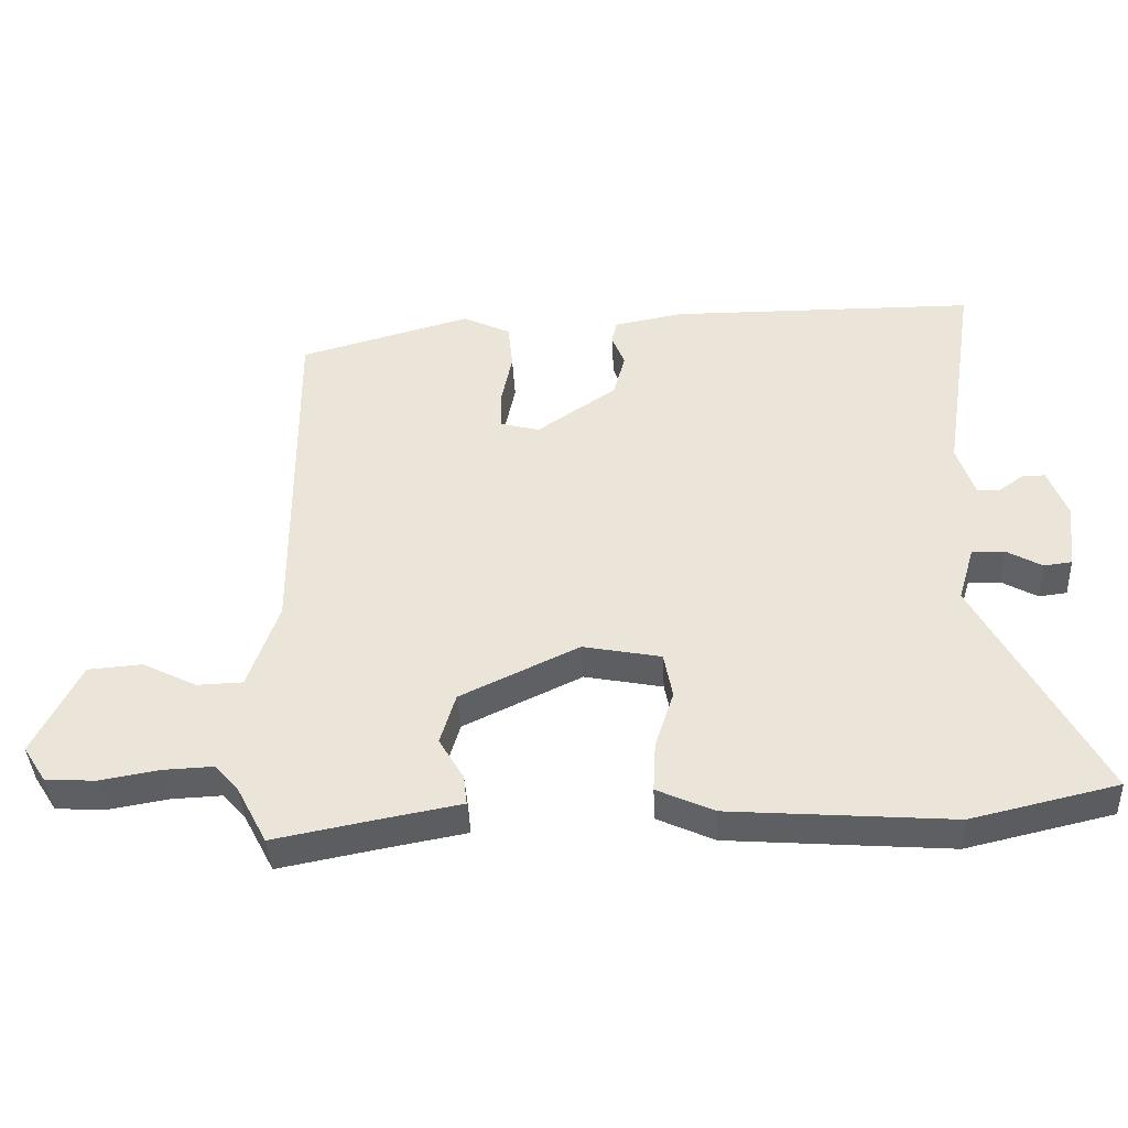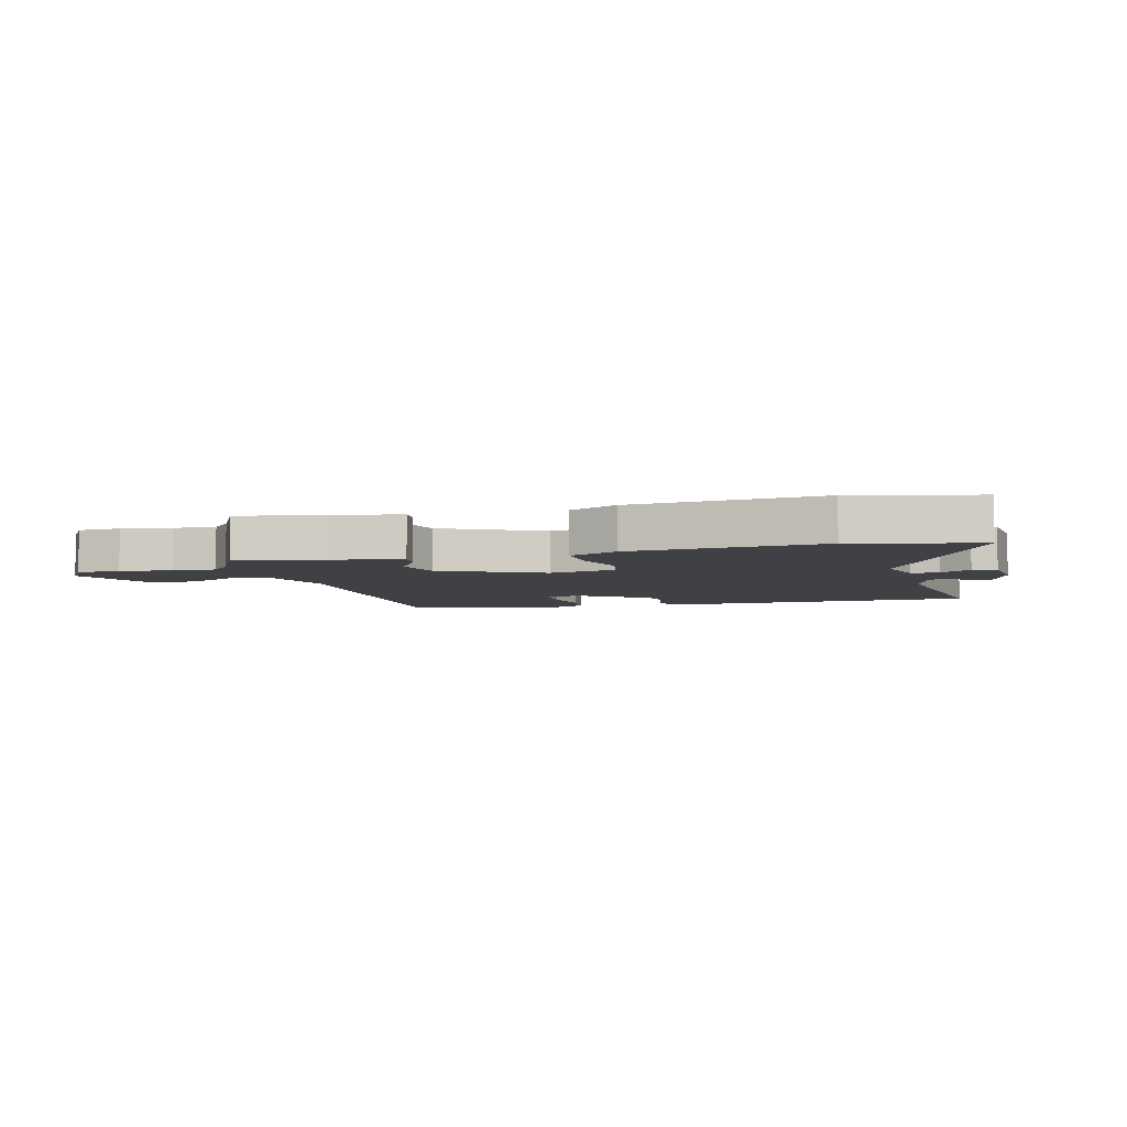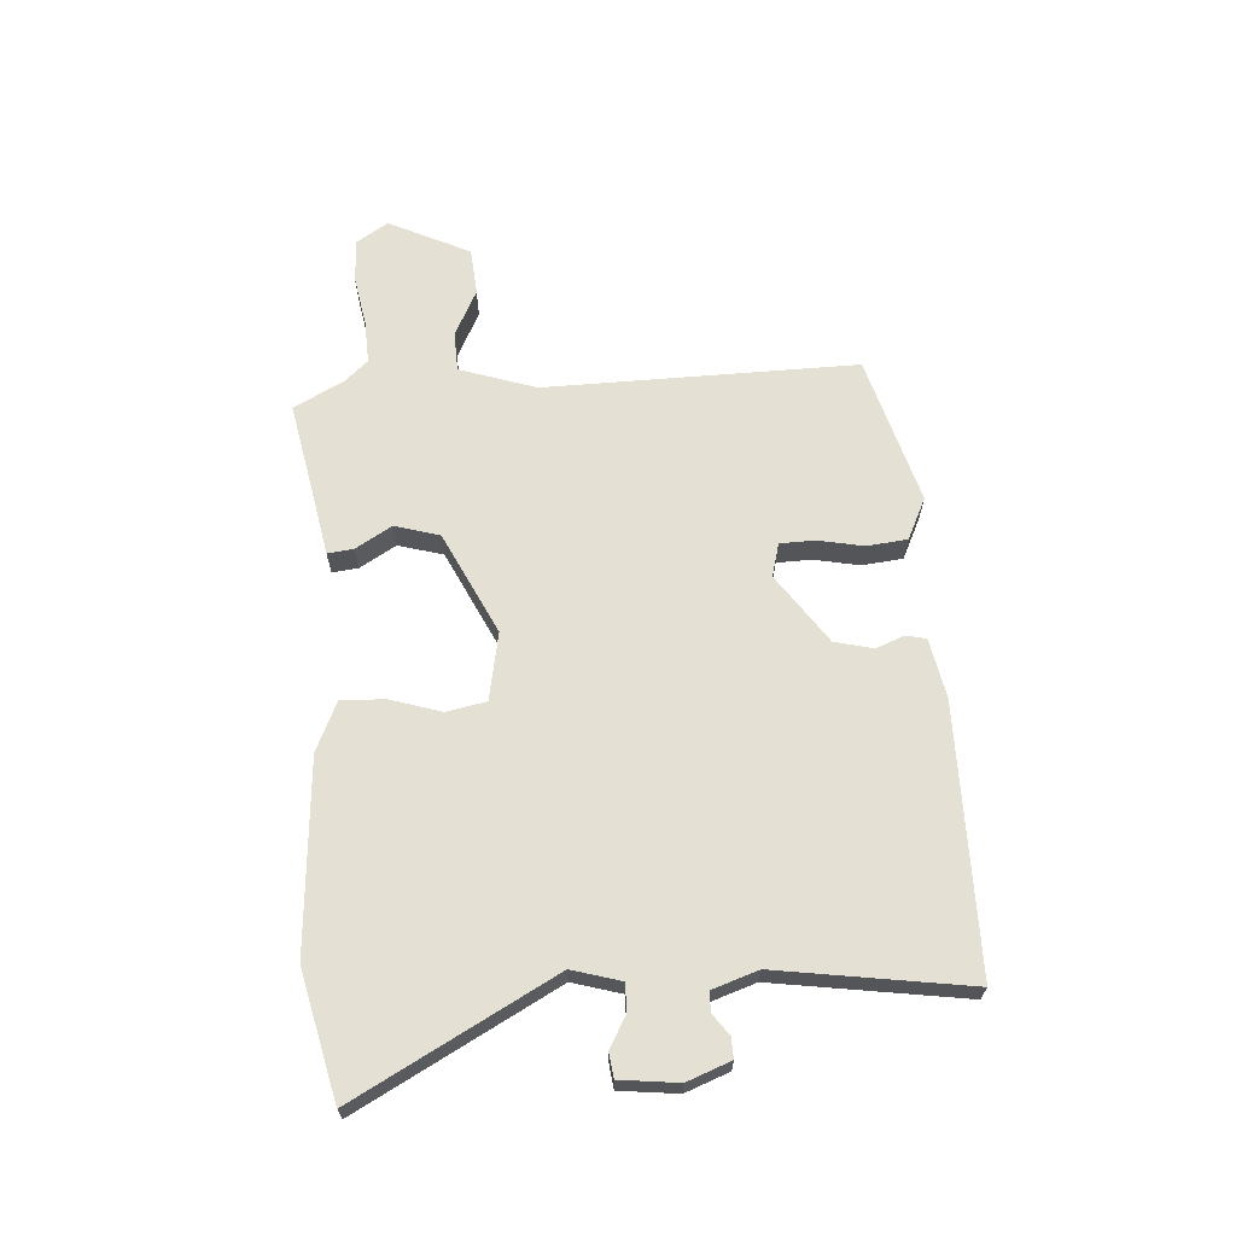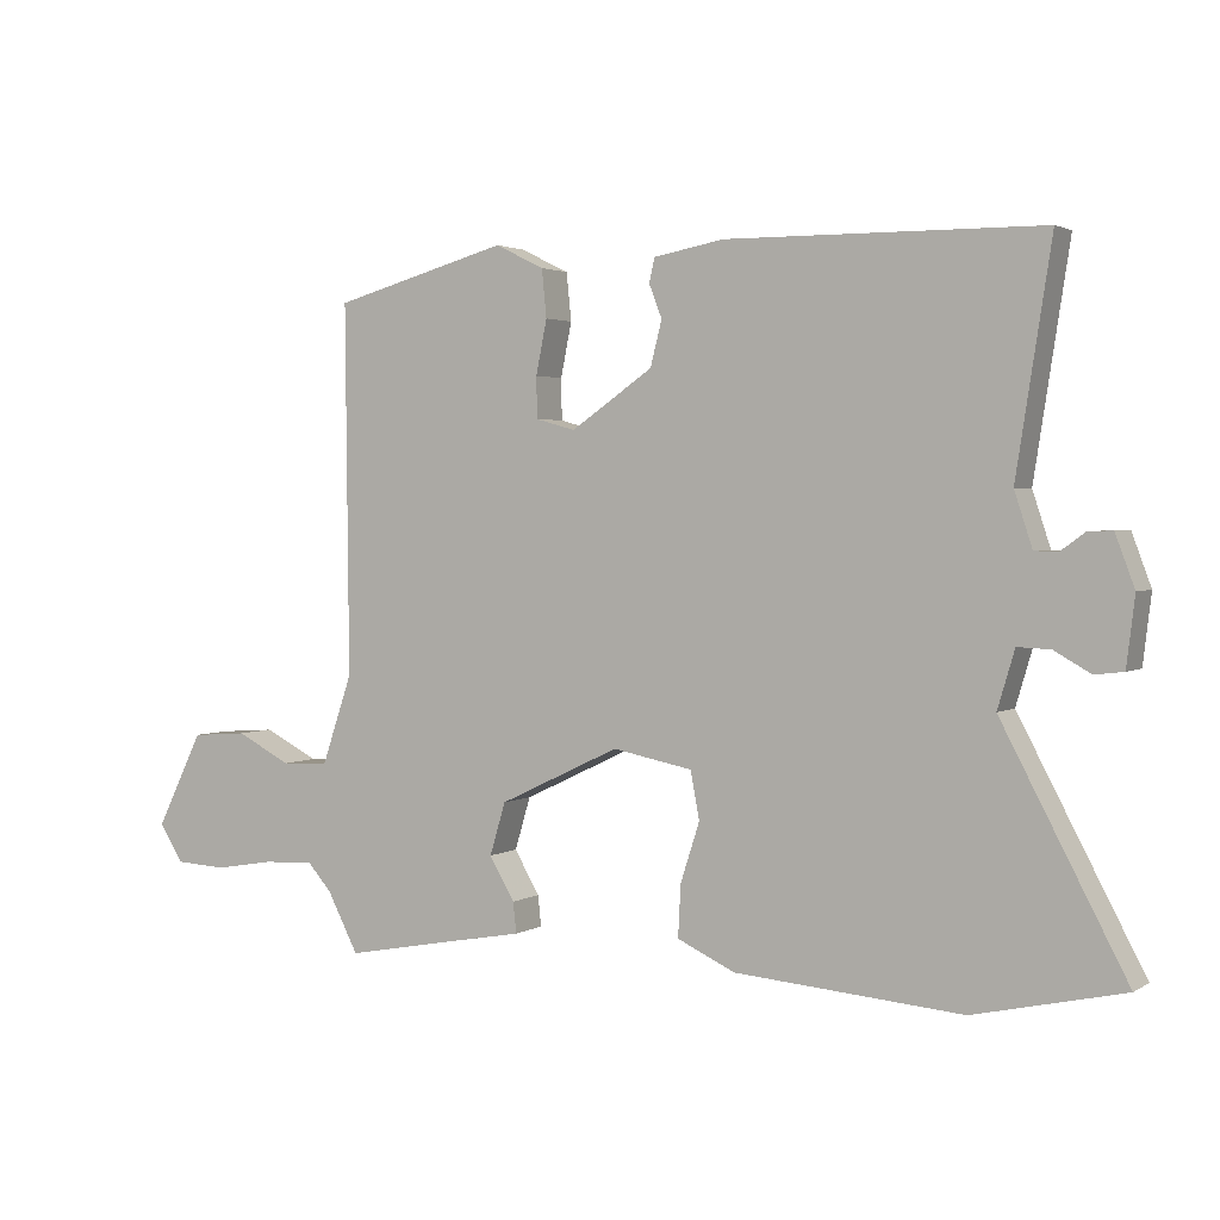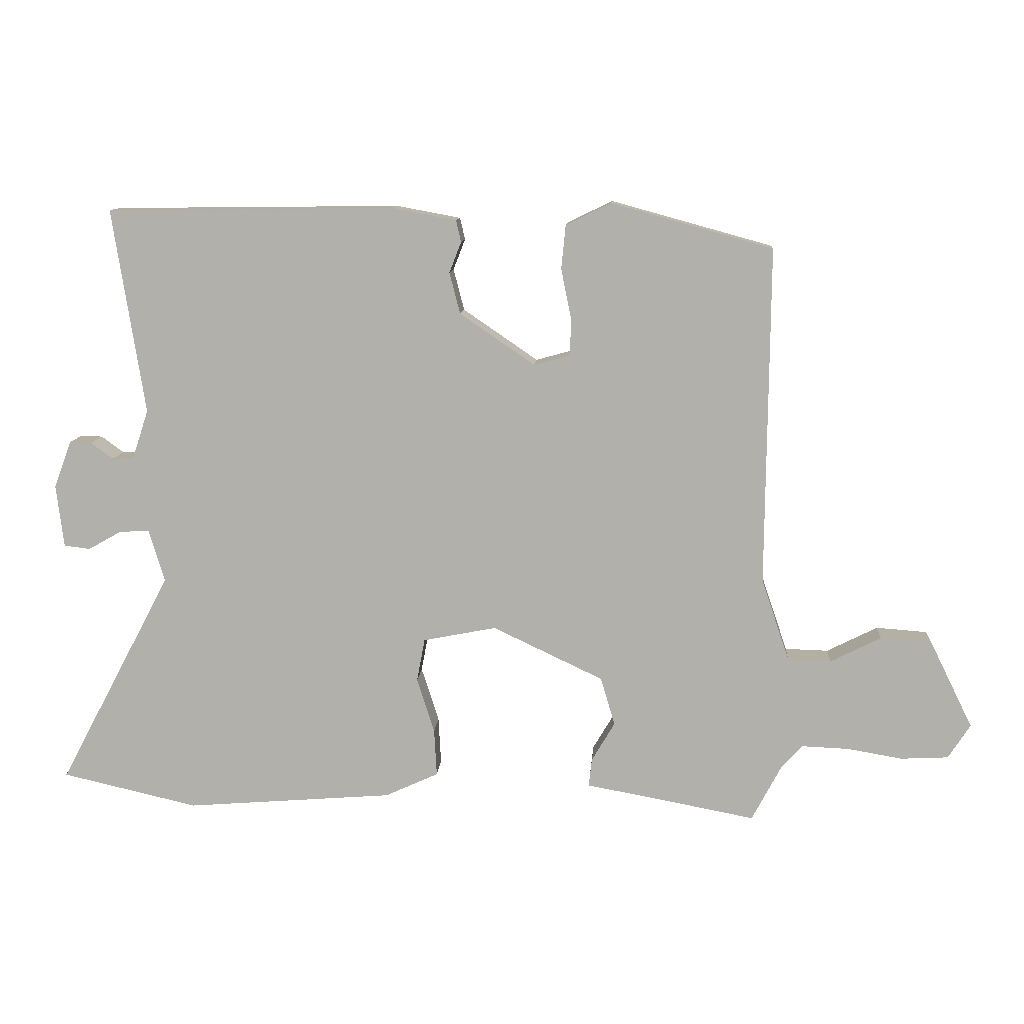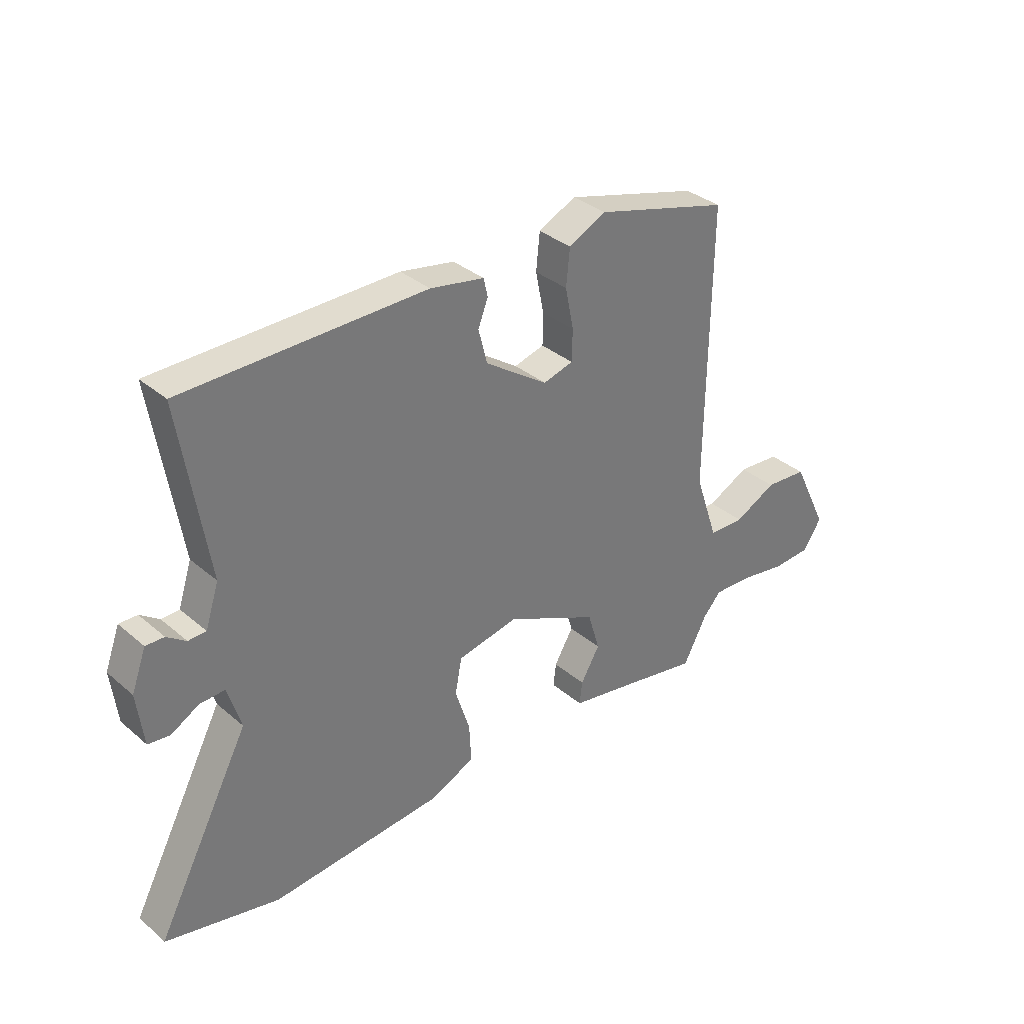
<metadata>
{"format":"obj","ext":"obj","renderer":"f3d","projection":"perspective","resolution":1024,"background":"white","views":[{"elev":-41.0,"azim":-177.0,"up":"+Z"},{"elev":-5.8,"azim":-165.4,"up":"+Y"},{"elev":65.2,"azim":-94.2,"up":"+Y"},{"elev":2.4,"azim":-151.5,"up":"+Z"},{"elev":10.8,"azim":4.0,"up":"+Z"},{"elev":34.3,"azim":-41.3,"up":"+Z"}]}
</metadata>
<code>
v 0.469 0.07 -0.505
v 0.317 0.07 -0.476
v 0.196 0.07 -0.454
v 0.201 0.07 -0.409
v 0.238 0.07 -0.346
v 0.215 0.07 -0.269
v 0.038 0.07 -0.185
v -0.079 0.07 -0.208
v -0.092 0.07 -0.277
v -0.064 0.07 -0.364
v -0.06 0.07 -0.44
v -0.145 0.07 -0.479
v -0.477 0.07 -0.505
v -0.695 0.07 -0.455
v -0.514 0.07 -0.113
v -0.539 0.07 -0.029
v -0.587 0.07 -0.031
v -0.64 0.07 -0.061
v -0.682 0.07 -0.056
v -0.694 0.07 0.044
v -0.666 0.07 0.119
v -0.631 0.07 0.118
v -0.595 0.07 0.092
v -0.561 0.07 0.093
v -0.535 0.07 0.172
v -0.586 0.07 0.5
v -0.126 0.07 0.505
v -0.023 0.07 0.486
v -0.015 0.07 0.451
v -0.034 0.07 0.402
v -0.017 0.07 0.336
v 0.103 0.07 0.254
v 0.161 0.07 0.27
v 0.162 0.07 0.33
v 0.146 0.07 0.409
v 0.153 0.07 0.479
v 0.225 0.07 0.514
v 0.483 0.07 0.443
v 0.478 0.07 -0.098
v 0.523 0.07 -0.23
v 0.592 0.07 -0.232
v 0.673 0.07 -0.191
v 0.755 0.07 -0.197
v 0.824 0.07 -0.337
v 0.789 0.07 -0.392
v 0.713 0.07 -0.396
v 0.625 0.07 -0.381
v 0.55 0.07 -0.378
v 0.515 0.07 -0.417
v 0.469 0 -0.505
v 0.317 0 -0.476
v 0.196 0 -0.454
v 0.201 0 -0.409
v 0.238 0 -0.346
v 0.215 0 -0.269
v 0.038 0 -0.185
v -0.079 0 -0.208
v -0.092 0 -0.277
v -0.064 0 -0.364
v -0.06 0 -0.44
v -0.145 0 -0.479
v -0.477 0 -0.505
v -0.695 0 -0.455
v -0.514 0 -0.113
v -0.539 0 -0.029
v -0.587 0 -0.031
v -0.64 0 -0.061
v -0.682 0 -0.056
v -0.694 0 0.044
v -0.666 0 0.119
v -0.631 0 0.118
v -0.595 0 0.092
v -0.561 0 0.093
v -0.535 0 0.172
v -0.586 0 0.5
v -0.126 0 0.505
v -0.023 0 0.486
v -0.015 0 0.451
v -0.034 0 0.402
v -0.017 0 0.336
v 0.103 0 0.254
v 0.161 0 0.27
v 0.162 0 0.33
v 0.146 0 0.409
v 0.153 0 0.479
v 0.225 0 0.514
v 0.483 0 0.443
v 0.478 0 -0.098
v 0.523 0 -0.23
v 0.592 0 -0.232
v 0.673 0 -0.191
v 0.755 0 -0.197
v 0.824 0 -0.337
v 0.789 0 -0.392
v 0.713 0 -0.396
v 0.625 0 -0.381
v 0.55 0 -0.378
v 0.515 0 -0.417
f 45 46 47
f 44 45 47
f 43 44 47
f 42 43 47
f 41 42 47
f 40 41 47 48
f 39 40 48 49
f 37 38 39
f 36 37 39
f 35 36 39
f 34 35 39
f 49 1 2
f 39 49 2
f 34 39 2
f 33 34 2
f 28 29 30
f 27 28 30
f 26 27 30
f 25 26 30
f 24 25 30 31
f 21 22 23
f 20 21 23
f 19 20 23
f 18 19 23
f 17 18 23
f 16 17 23 24
f 24 31 32
f 16 24 32
f 15 16 32
f 13 14 15
f 12 13 15
f 11 12 15
f 10 11 15
f 9 10 15
f 2 3 4 5
f 2 5 6
f 33 2 6
f 32 33 6 7
f 15 32 7 8
f 8 9 15
f 96 95 94
f 96 94 93
f 96 93 92
f 96 92 91
f 96 91 90
f 97 96 90 89
f 98 97 89 88
f 88 87 86
f 88 86 85
f 88 85 84
f 88 84 83
f 51 50 98
f 51 98 88
f 51 88 83
f 51 83 82
f 79 78 77
f 79 77 76
f 79 76 75
f 79 75 74
f 80 79 74 73
f 72 71 70
f 72 70 69
f 72 69 68
f 72 68 67
f 72 67 66
f 73 72 66 65
f 81 80 73
f 81 73 65
f 81 65 64
f 64 63 62
f 64 62 61
f 64 61 60
f 64 60 59
f 64 59 58
f 54 53 52 51
f 55 54 51
f 55 51 82
f 56 55 82 81
f 57 56 81 64
f 64 58 57
f 1 50 51 2
f 2 51 52 3
f 3 52 53 4
f 4 53 54 5
f 5 54 55 6
f 6 55 56 7
f 7 56 57 8
f 8 57 58 9
f 9 58 59 10
f 10 59 60 11
f 11 60 61 12
f 12 61 62 13
f 13 62 63 14
f 14 63 64 15
f 15 64 65 16
f 16 65 66 17
f 17 66 67 18
f 18 67 68 19
f 19 68 69 20
f 20 69 70 21
f 21 70 71 22
f 22 71 72 23
f 23 72 73 24
f 24 73 74 25
f 25 74 75 26
f 26 75 76 27
f 27 76 77 28
f 28 77 78 29
f 29 78 79 30
f 30 79 80 31
f 31 80 81 32
f 32 81 82 33
f 33 82 83 34
f 34 83 84 35
f 35 84 85 36
f 36 85 86 37
f 37 86 87 38
f 38 87 88 39
f 39 88 89 40
f 40 89 90 41
f 41 90 91 42
f 42 91 92 43
f 43 92 93 44
f 44 93 94 45
f 45 94 95 46
f 46 95 96 47
f 47 96 97 48
f 48 97 98 49
f 49 98 50 1

</code>
